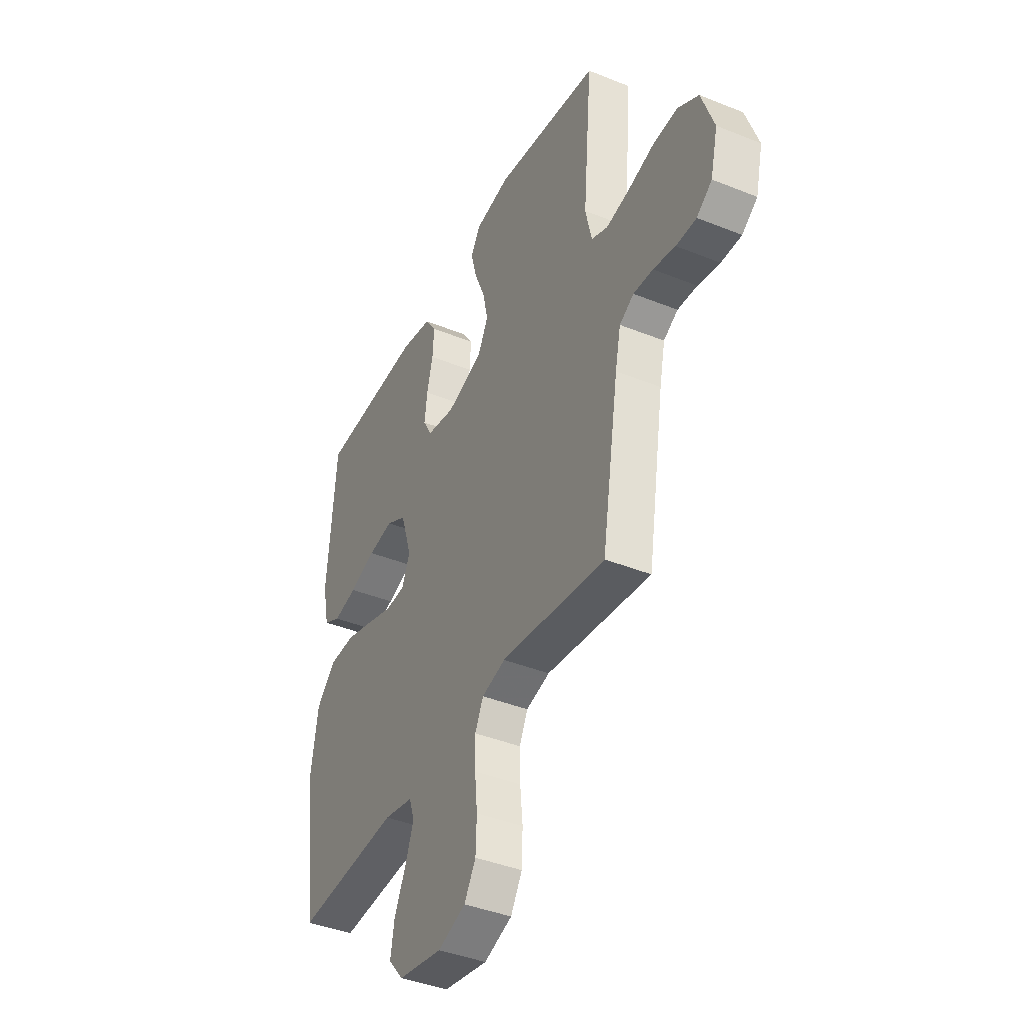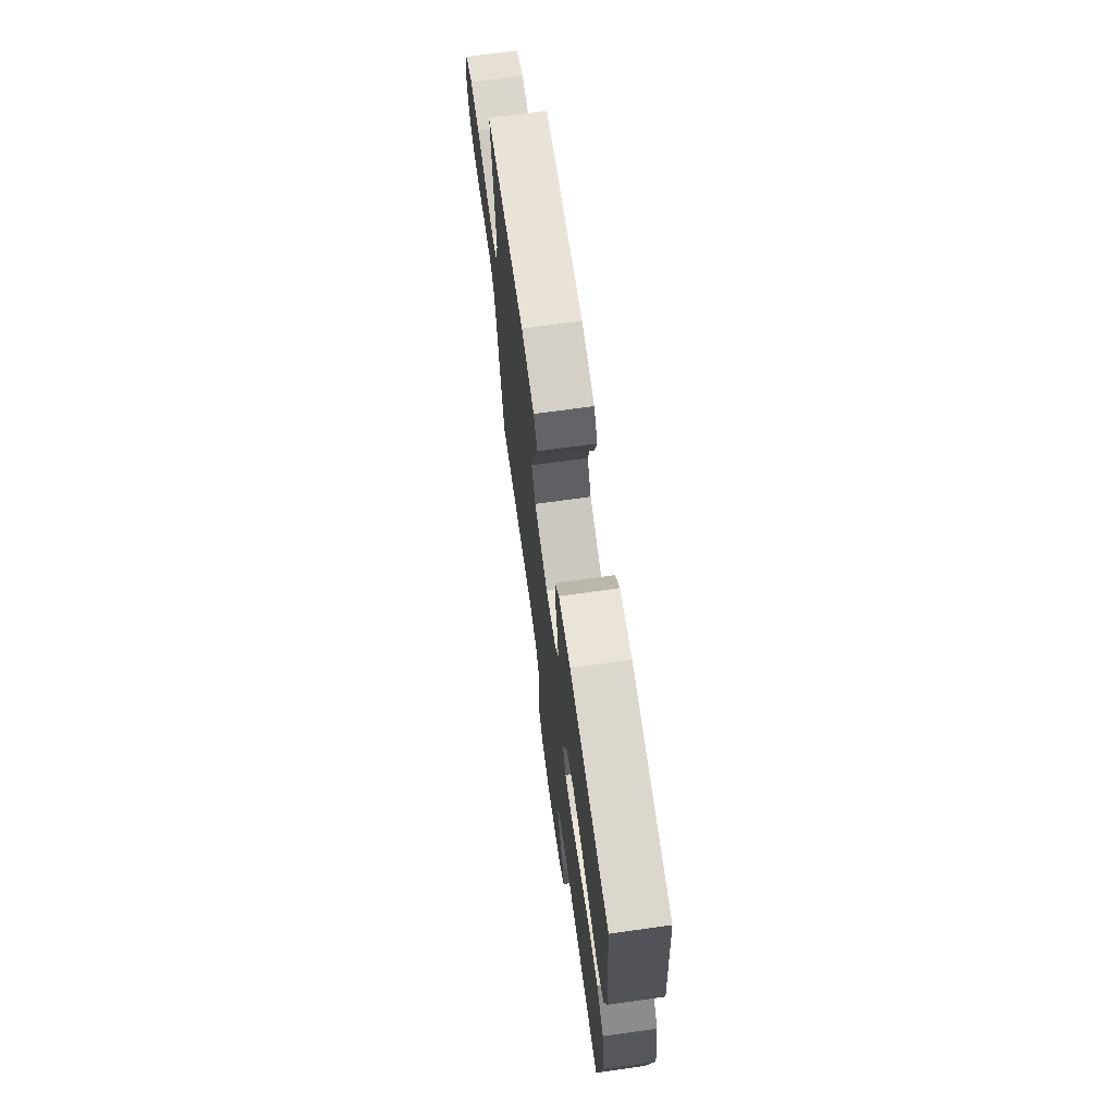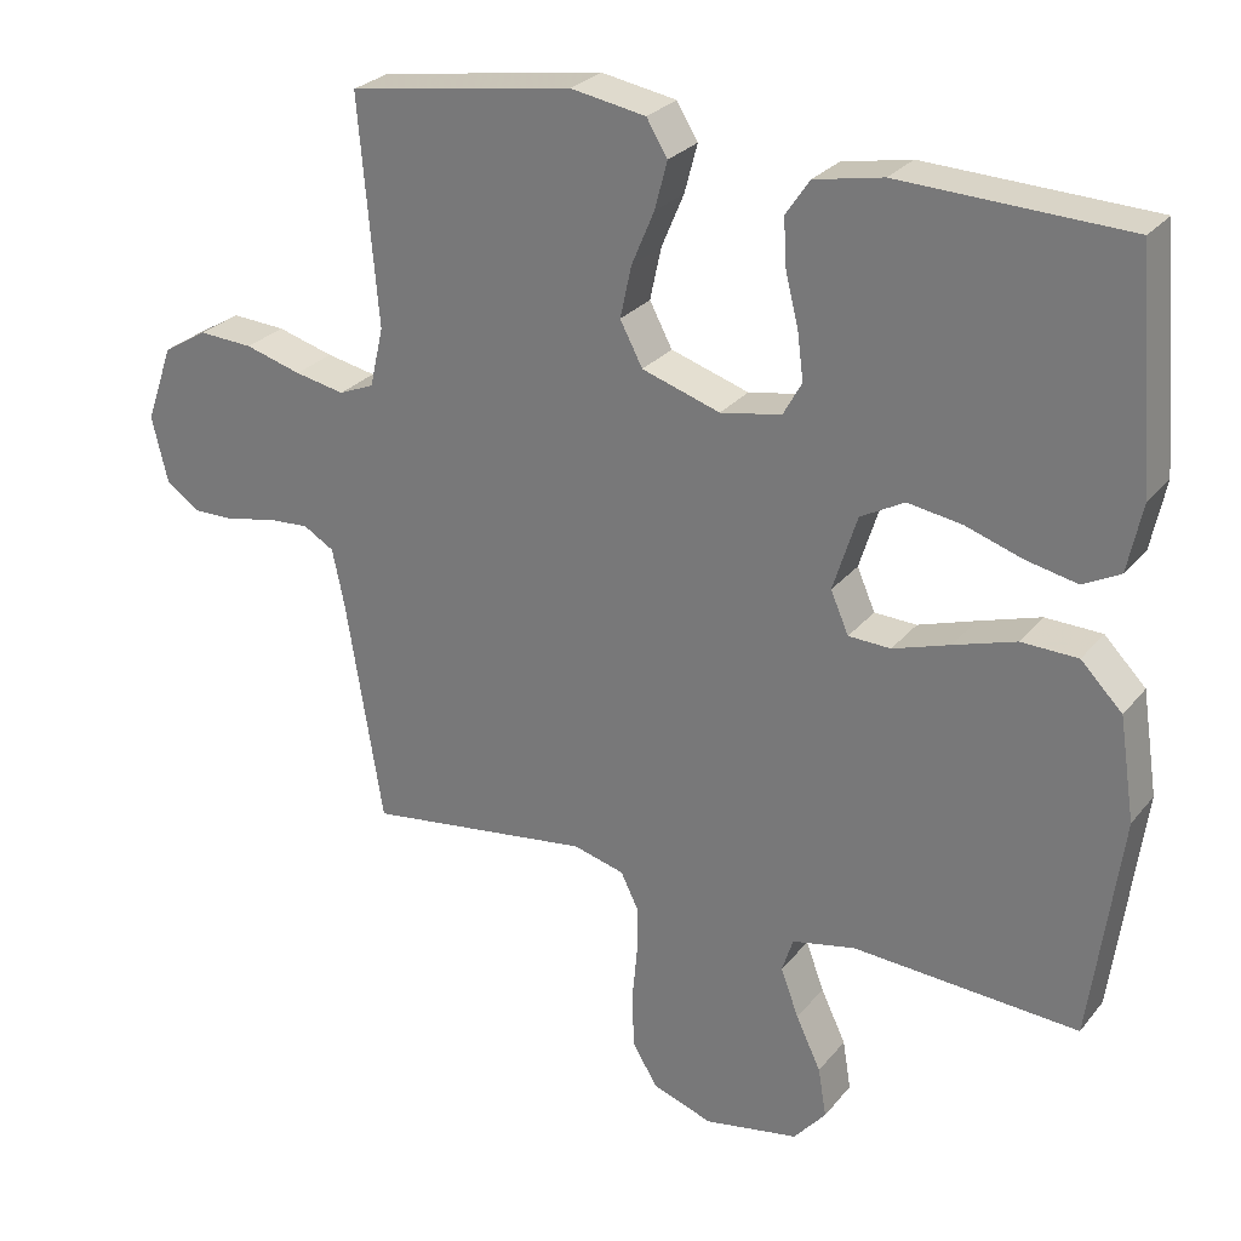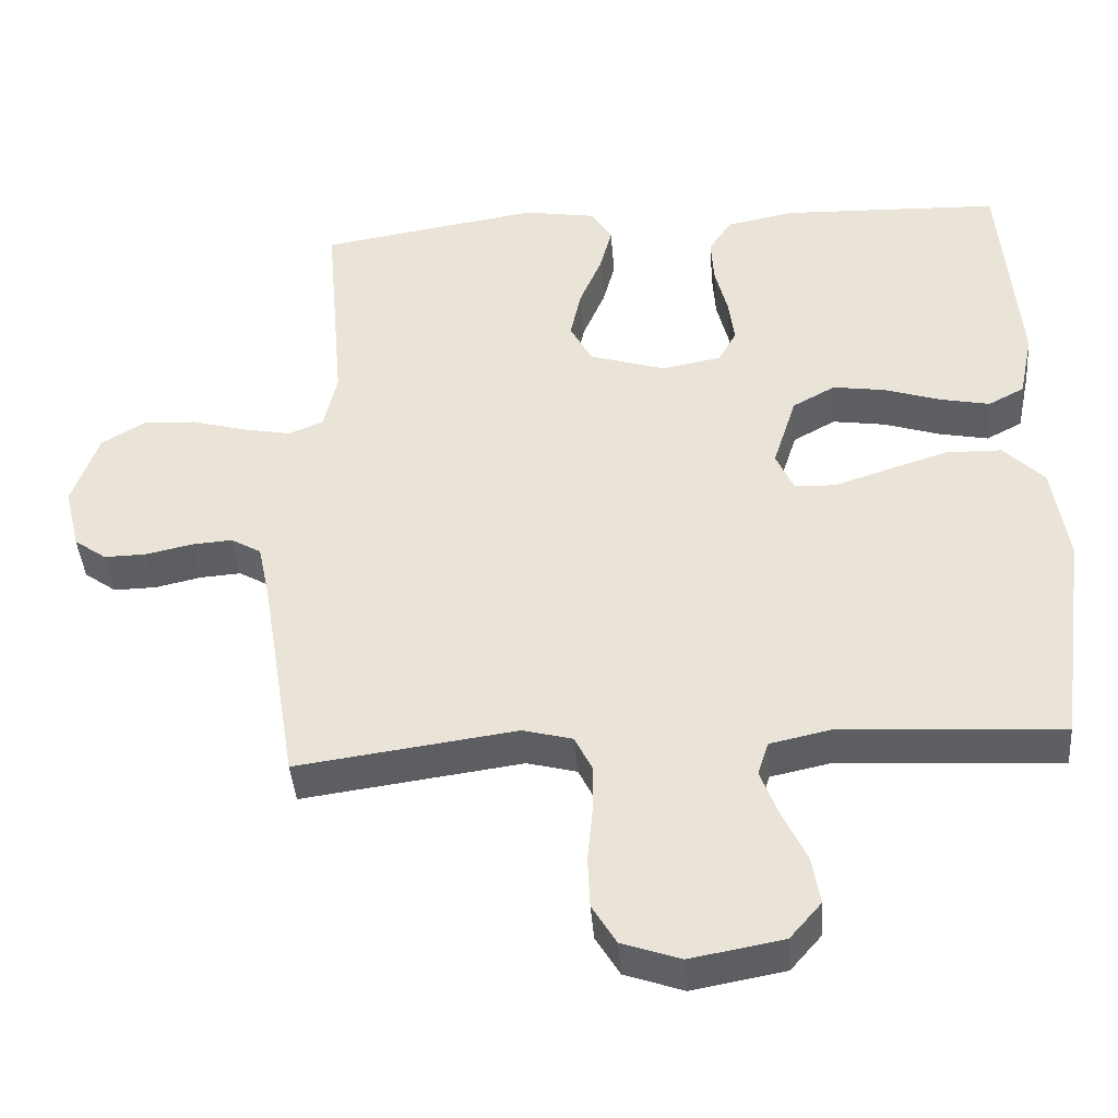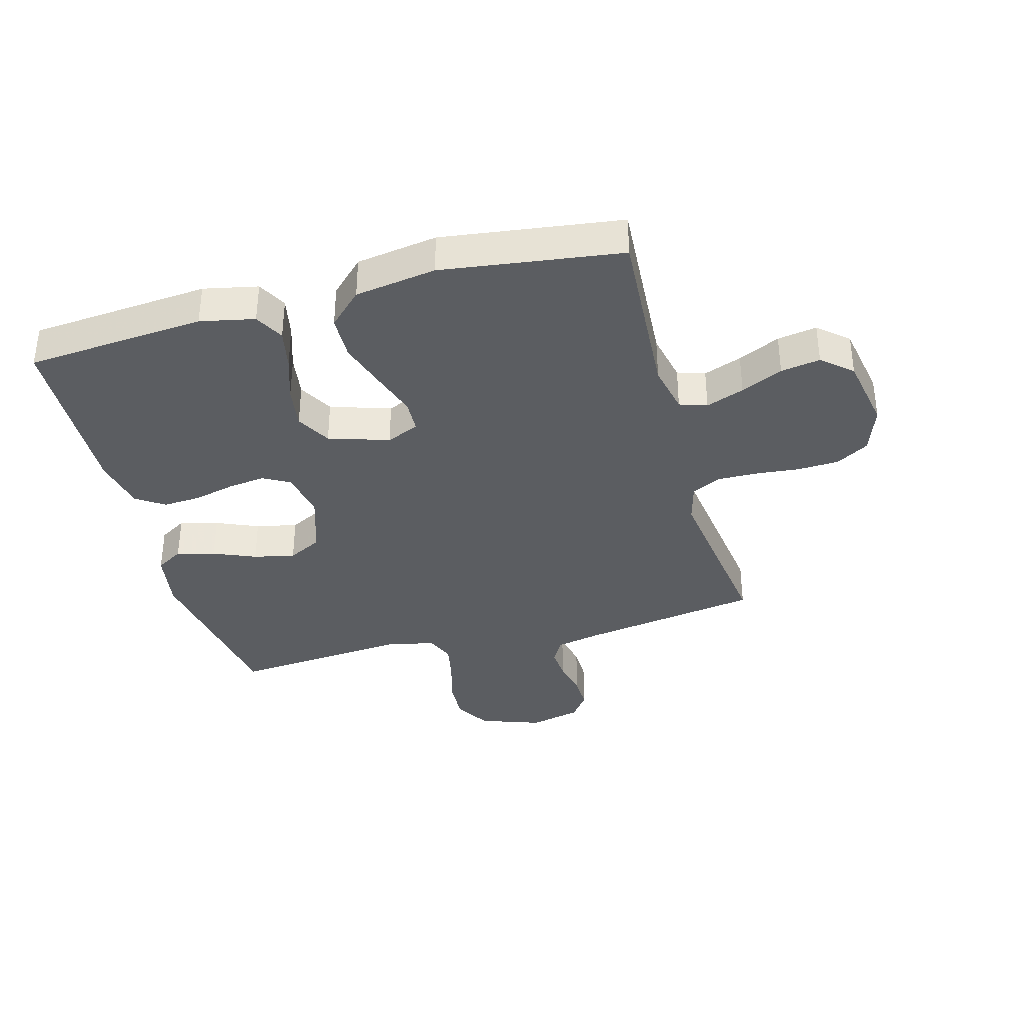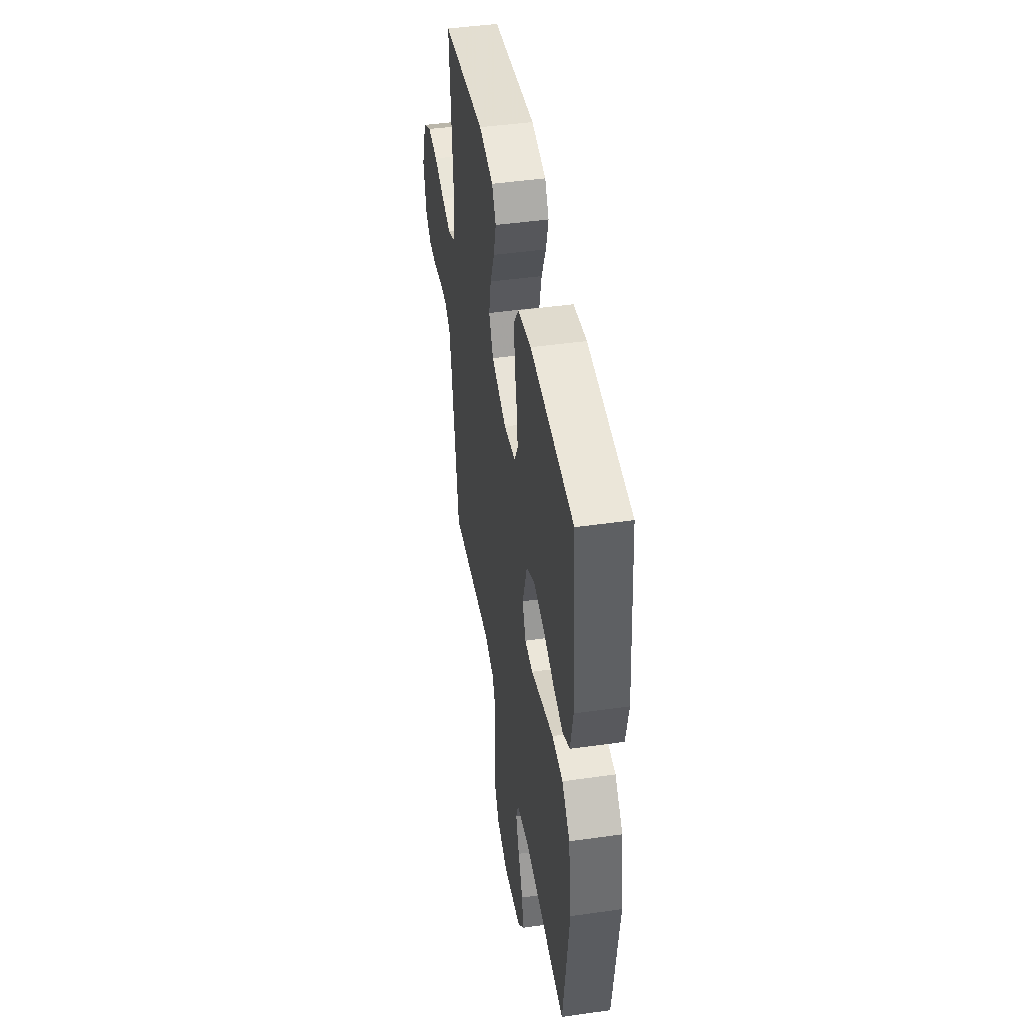
<metadata>
{"format":"obj","ext":"obj","renderer":"f3d","projection":"perspective","resolution":1024,"background":"white","views":[{"elev":-40.9,"azim":-116.2,"up":"+Z"},{"elev":70.8,"azim":82.1,"up":"+Z"},{"elev":27.2,"azim":30.3,"up":"+Z"},{"elev":-41.6,"azim":4.5,"up":"+Z"},{"elev":-36.0,"azim":105.2,"up":"+Y"},{"elev":45.4,"azim":80.7,"up":"+Z"}]}
</metadata>
<code>
v -0.5 0.07 0.5
v -0.2 0.07 0.548
v -0.1 0.07 0.531
v -0.072 0.07 0.485
v -0.089 0.07 0.421
v -0.119 0.07 0.35
v -0.134 0.07 0.281
v -0.104 0.07 0.224
v 0 0.07 0.191
v 0.081 0.07 0.206
v 0.106 0.07 0.251
v 0.098 0.07 0.313
v 0.081 0.07 0.382
v 0.077 0.07 0.446
v 0.109 0.07 0.493
v 0.2 0.07 0.511
v 0.5 0.07 0.5
v 0.525 0.07 0.2
v 0.506 0.07 0.109
v 0.457 0.07 0.083
v 0.389 0.07 0.097
v 0.313 0.07 0.122
v 0.241 0.07 0.133
v 0.183 0.07 0.101
v 0.151 0.07 0
v 0.175 0.07 -0.055
v 0.231 0.07 -0.057
v 0.307 0.07 -0.032
v 0.389 0.07 -0.006
v 0.464 0.07 -0.008
v 0.519 0.07 -0.064
v 0.54 0.07 -0.2
v 0.5 0.07 -0.5
v 0.2 0.07 -0.482
v 0.116 0.07 -0.5
v 0.101 0.07 -0.546
v 0.125 0.07 -0.61
v 0.158 0.07 -0.68
v 0.169 0.07 -0.746
v 0.126 0.07 -0.796
v 0 0.07 -0.819
v -0.08 0.07 -0.791
v -0.113 0.07 -0.736
v -0.116 0.07 -0.666
v -0.109 0.07 -0.592
v -0.108 0.07 -0.526
v -0.132 0.07 -0.477
v -0.2 0.07 -0.459
v -0.5 0.07 -0.5
v -0.549 0.07 -0.2
v -0.565 0.07 -0.124
v -0.606 0.07 -0.1
v -0.662 0.07 -0.104
v -0.725 0.07 -0.118
v -0.783 0.07 -0.119
v -0.827 0.07 -0.087
v -0.848 0.07 0
v -0.812 0.07 0.103
v -0.752 0.07 0.139
v -0.68 0.07 0.135
v -0.605 0.07 0.114
v -0.539 0.07 0.101
v -0.492 0.07 0.121
v -0.474 0.07 0.2
v -0.5 0 0.5
v -0.2 0 0.548
v -0.1 0 0.531
v -0.072 0 0.485
v -0.089 0 0.421
v -0.119 0 0.35
v -0.134 0 0.281
v -0.104 0 0.224
v 0 0 0.191
v 0.081 0 0.206
v 0.106 0 0.251
v 0.098 0 0.313
v 0.081 0 0.382
v 0.077 0 0.446
v 0.109 0 0.493
v 0.2 0 0.511
v 0.5 0 0.5
v 0.525 0 0.2
v 0.506 0 0.109
v 0.457 0 0.083
v 0.389 0 0.097
v 0.313 0 0.122
v 0.241 0 0.133
v 0.183 0 0.101
v 0.151 0 0
v 0.175 0 -0.055
v 0.231 0 -0.057
v 0.307 0 -0.032
v 0.389 0 -0.006
v 0.464 0 -0.008
v 0.519 0 -0.064
v 0.54 0 -0.2
v 0.5 0 -0.5
v 0.2 0 -0.482
v 0.116 0 -0.5
v 0.101 0 -0.546
v 0.125 0 -0.61
v 0.158 0 -0.68
v 0.169 0 -0.746
v 0.126 0 -0.796
v 0 0 -0.819
v -0.08 0 -0.791
v -0.113 0 -0.736
v -0.116 0 -0.666
v -0.109 0 -0.592
v -0.108 0 -0.526
v -0.132 0 -0.477
v -0.2 0 -0.459
v -0.5 0 -0.5
v -0.549 0 -0.2
v -0.565 0 -0.124
v -0.606 0 -0.1
v -0.662 0 -0.104
v -0.725 0 -0.118
v -0.783 0 -0.119
v -0.827 0 -0.087
v -0.848 0 0
v -0.812 0 0.103
v -0.752 0 0.139
v -0.68 0 0.135
v -0.605 0 0.114
v -0.539 0 0.101
v -0.492 0 0.121
v -0.474 0 0.2
f 59 60 61
f 58 59 61
f 57 58 61
f 56 57 61
f 55 56 61
f 54 55 61
f 53 54 61
f 52 53 61 62
f 51 52 62 63
f 48 49 50
f 50 51 63
f 48 50 63
f 47 48 63
f 43 44 45
f 42 43 45
f 41 42 45
f 40 41 45
f 39 40 45
f 38 39 45
f 37 38 45
f 36 37 45 46
f 35 36 46 47
f 32 33 34
f 31 32 34
f 30 31 34
f 29 30 34
f 28 29 34
f 27 28 34
f 34 35 47
f 27 34 47
f 26 27 47
f 20 21 22
f 19 20 22
f 18 19 22
f 17 18 22
f 16 17 22
f 15 16 22
f 14 15 22
f 13 14 22
f 12 13 22
f 11 12 22 23
f 10 11 23 24
f 4 5 6
f 3 4 6
f 2 3 6
f 1 2 6
f 64 1 6
f 64 6 7
f 47 63 64
f 26 47 64
f 25 26 64
f 9 10 24 25
f 8 9 25 64
f 7 8 64
f 125 124 123
f 125 123 122
f 125 122 121
f 125 121 120
f 125 120 119
f 125 119 118
f 125 118 117
f 126 125 117 116
f 127 126 116 115
f 114 113 112
f 127 115 114
f 127 114 112
f 127 112 111
f 109 108 107
f 109 107 106
f 109 106 105
f 109 105 104
f 109 104 103
f 109 103 102
f 109 102 101
f 110 109 101 100
f 111 110 100 99
f 98 97 96
f 98 96 95
f 98 95 94
f 98 94 93
f 98 93 92
f 98 92 91
f 111 99 98
f 111 98 91
f 111 91 90
f 86 85 84
f 86 84 83
f 86 83 82
f 86 82 81
f 86 81 80
f 86 80 79
f 86 79 78
f 86 78 77
f 86 77 76
f 87 86 76 75
f 88 87 75 74
f 70 69 68
f 70 68 67
f 70 67 66
f 70 66 65
f 70 65 128
f 71 70 128
f 128 127 111
f 128 111 90
f 128 90 89
f 89 88 74 73
f 128 89 73 72
f 128 72 71
f 1 65 66 2
f 2 66 67 3
f 3 67 68 4
f 4 68 69 5
f 5 69 70 6
f 6 70 71 7
f 7 71 72 8
f 8 72 73 9
f 9 73 74 10
f 10 74 75 11
f 11 75 76 12
f 12 76 77 13
f 13 77 78 14
f 14 78 79 15
f 15 79 80 16
f 16 80 81 17
f 17 81 82 18
f 18 82 83 19
f 19 83 84 20
f 20 84 85 21
f 21 85 86 22
f 22 86 87 23
f 23 87 88 24
f 24 88 89 25
f 25 89 90 26
f 26 90 91 27
f 27 91 92 28
f 28 92 93 29
f 29 93 94 30
f 30 94 95 31
f 31 95 96 32
f 32 96 97 33
f 33 97 98 34
f 34 98 99 35
f 35 99 100 36
f 36 100 101 37
f 37 101 102 38
f 38 102 103 39
f 39 103 104 40
f 40 104 105 41
f 41 105 106 42
f 42 106 107 43
f 43 107 108 44
f 44 108 109 45
f 45 109 110 46
f 46 110 111 47
f 47 111 112 48
f 48 112 113 49
f 49 113 114 50
f 50 114 115 51
f 51 115 116 52
f 52 116 117 53
f 53 117 118 54
f 54 118 119 55
f 55 119 120 56
f 56 120 121 57
f 57 121 122 58
f 58 122 123 59
f 59 123 124 60
f 60 124 125 61
f 61 125 126 62
f 62 126 127 63
f 63 127 128 64
f 64 128 65 1

</code>
